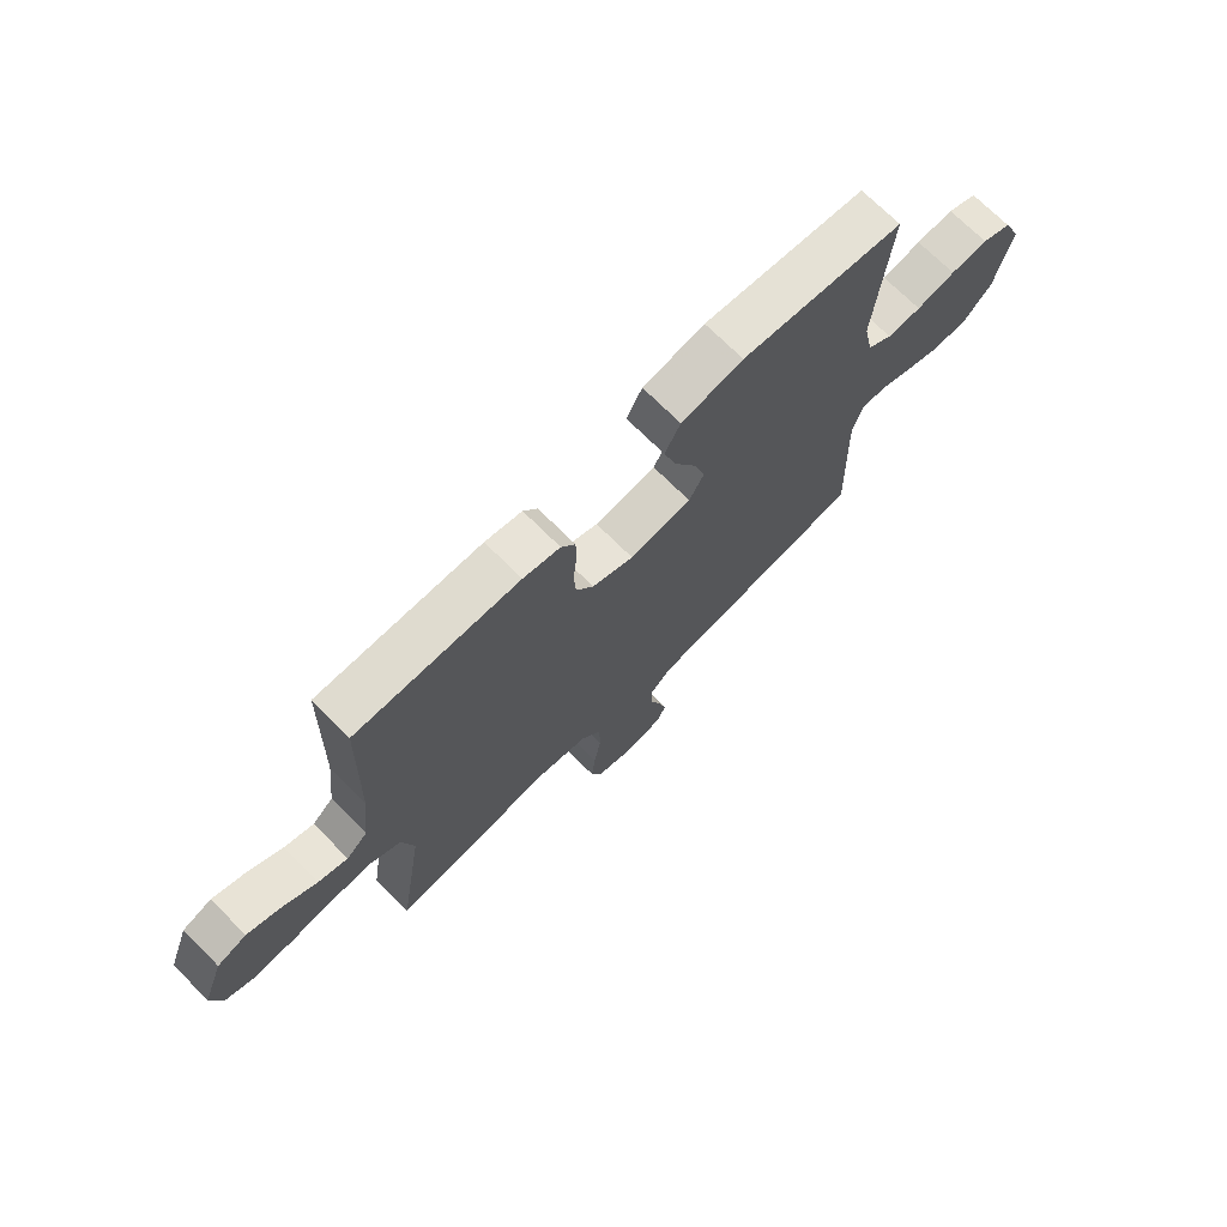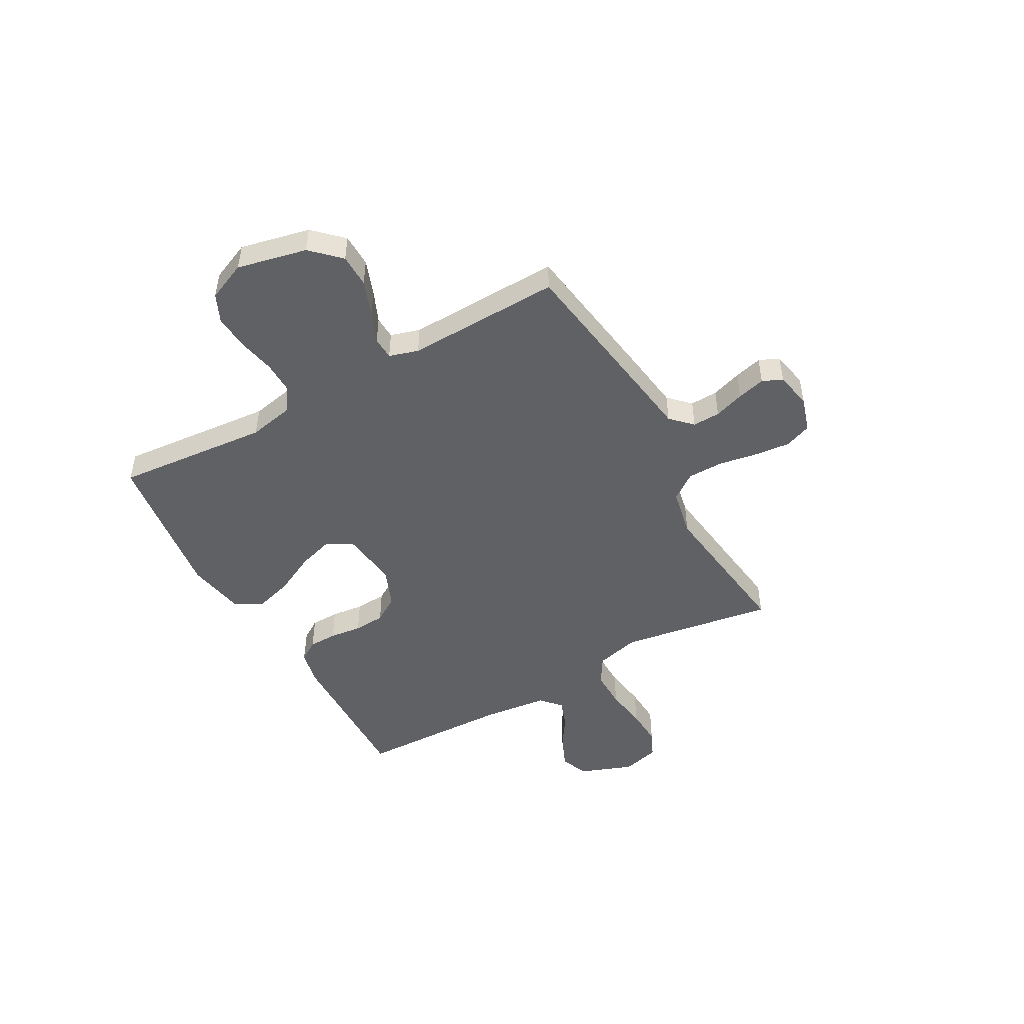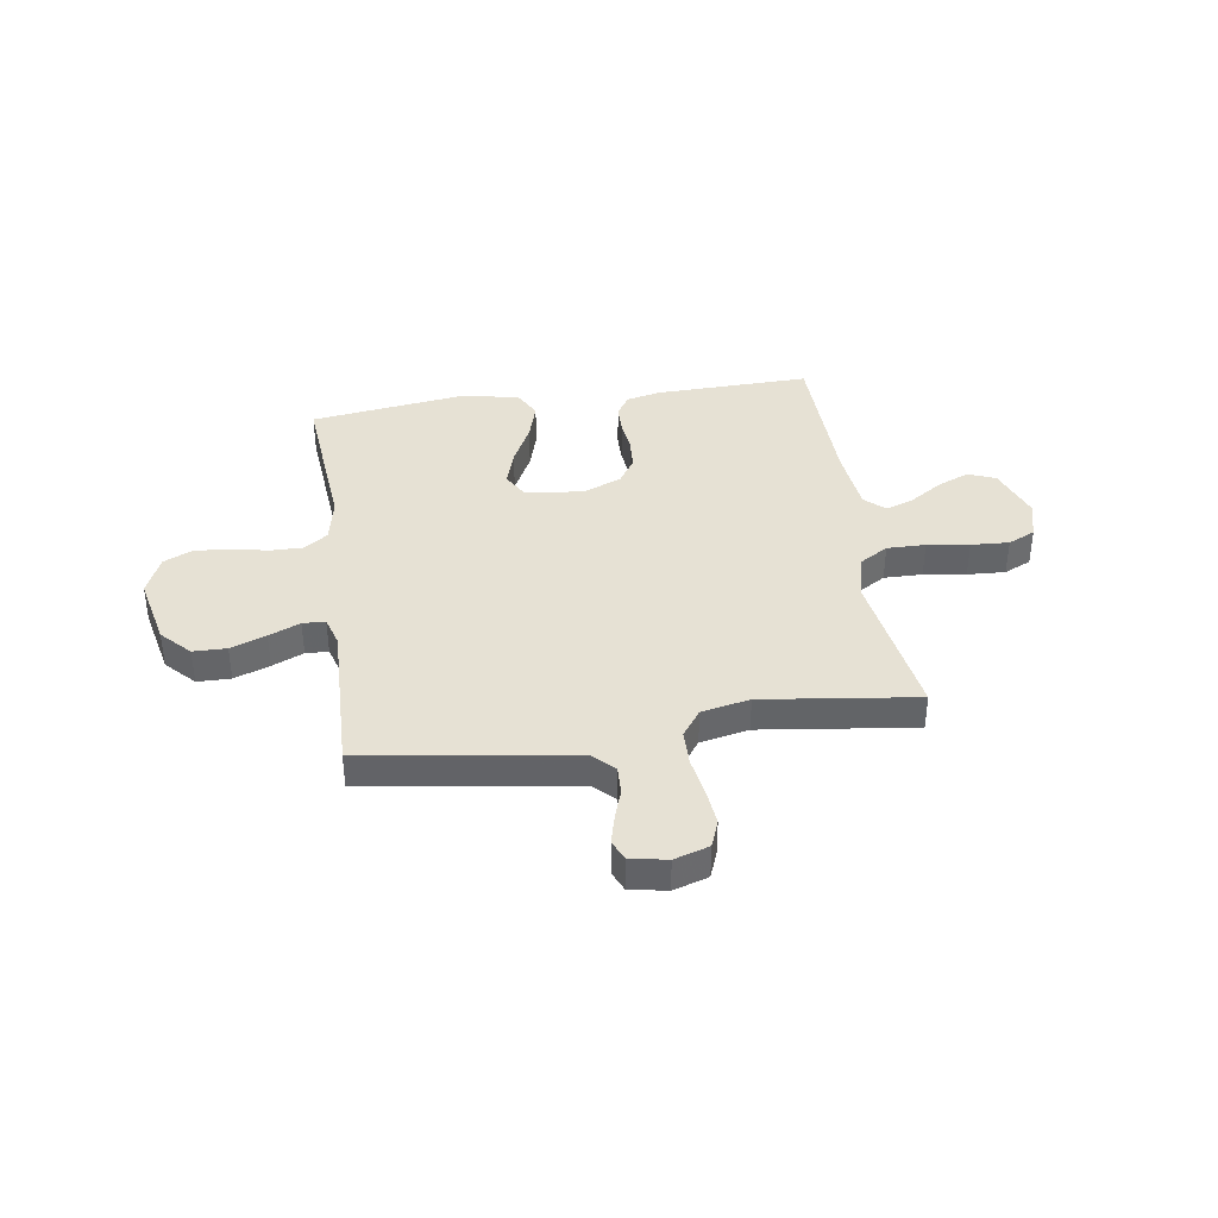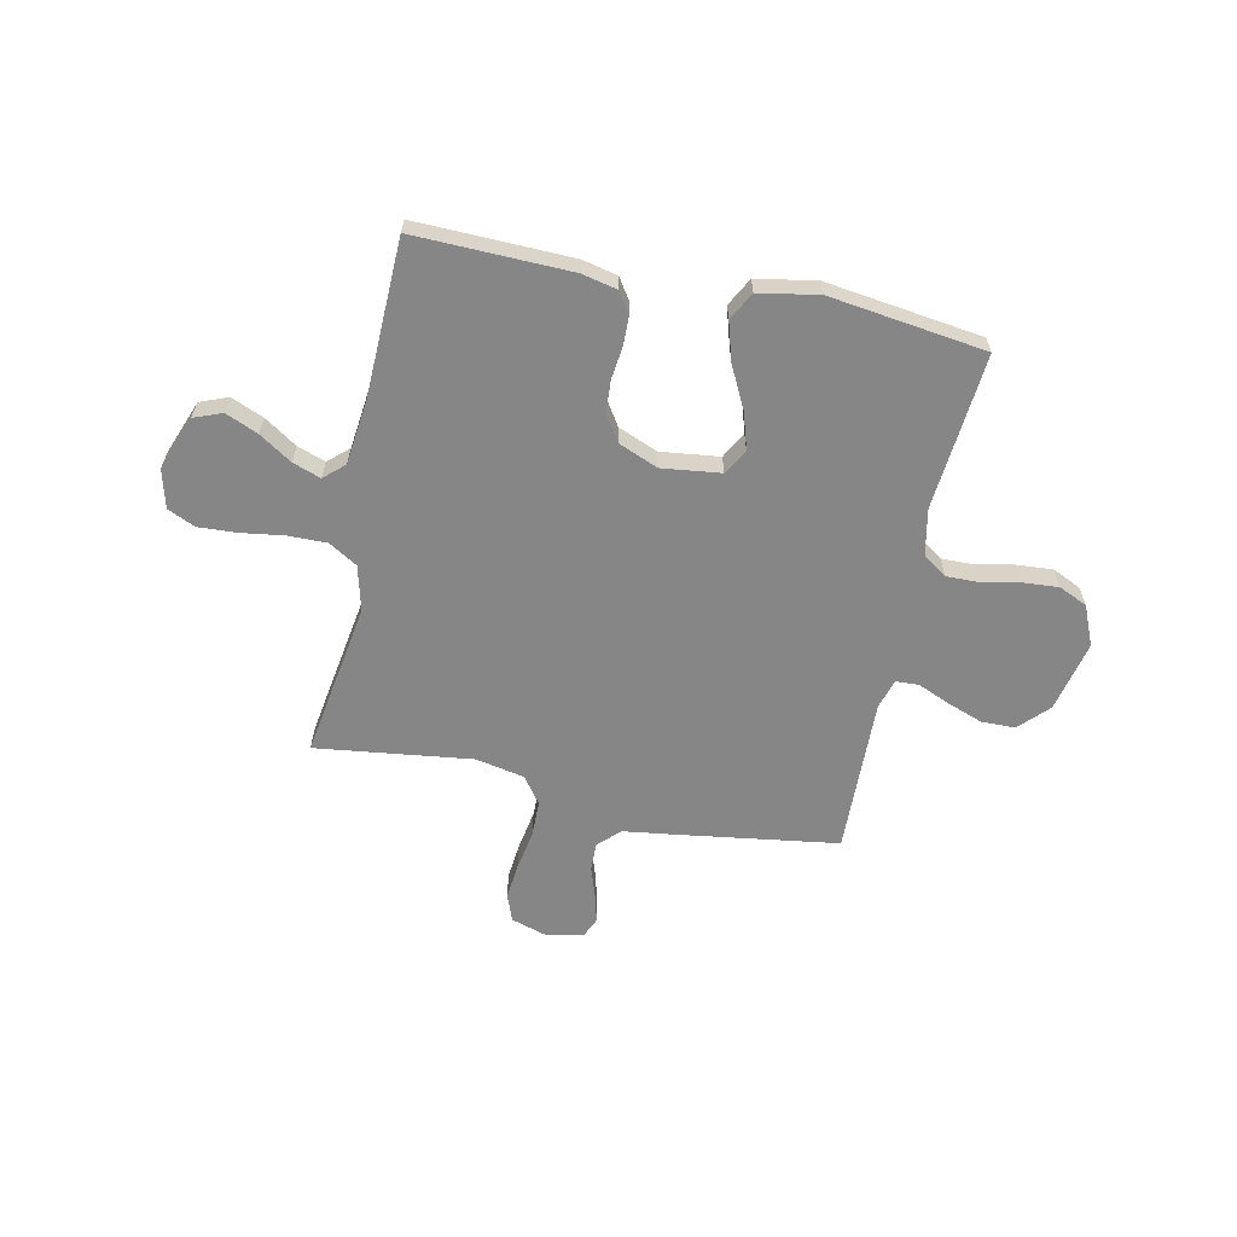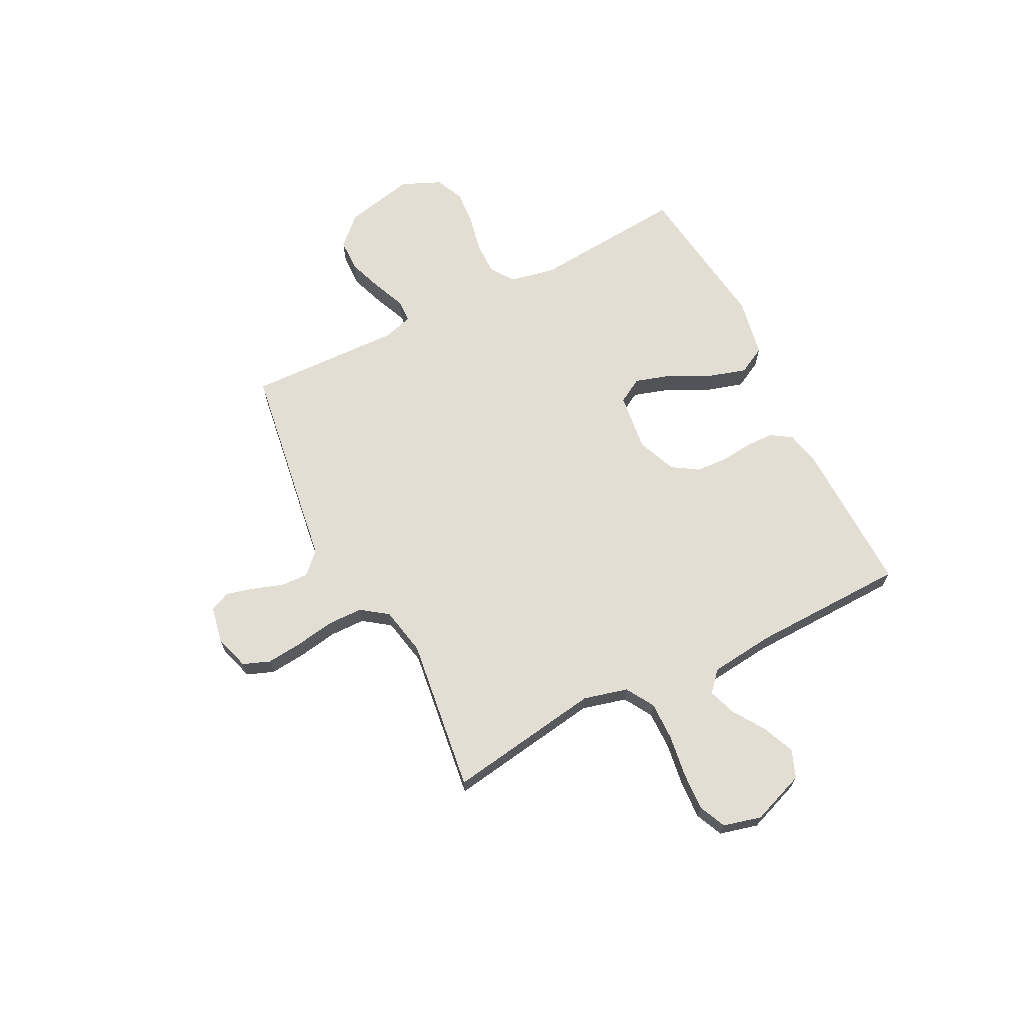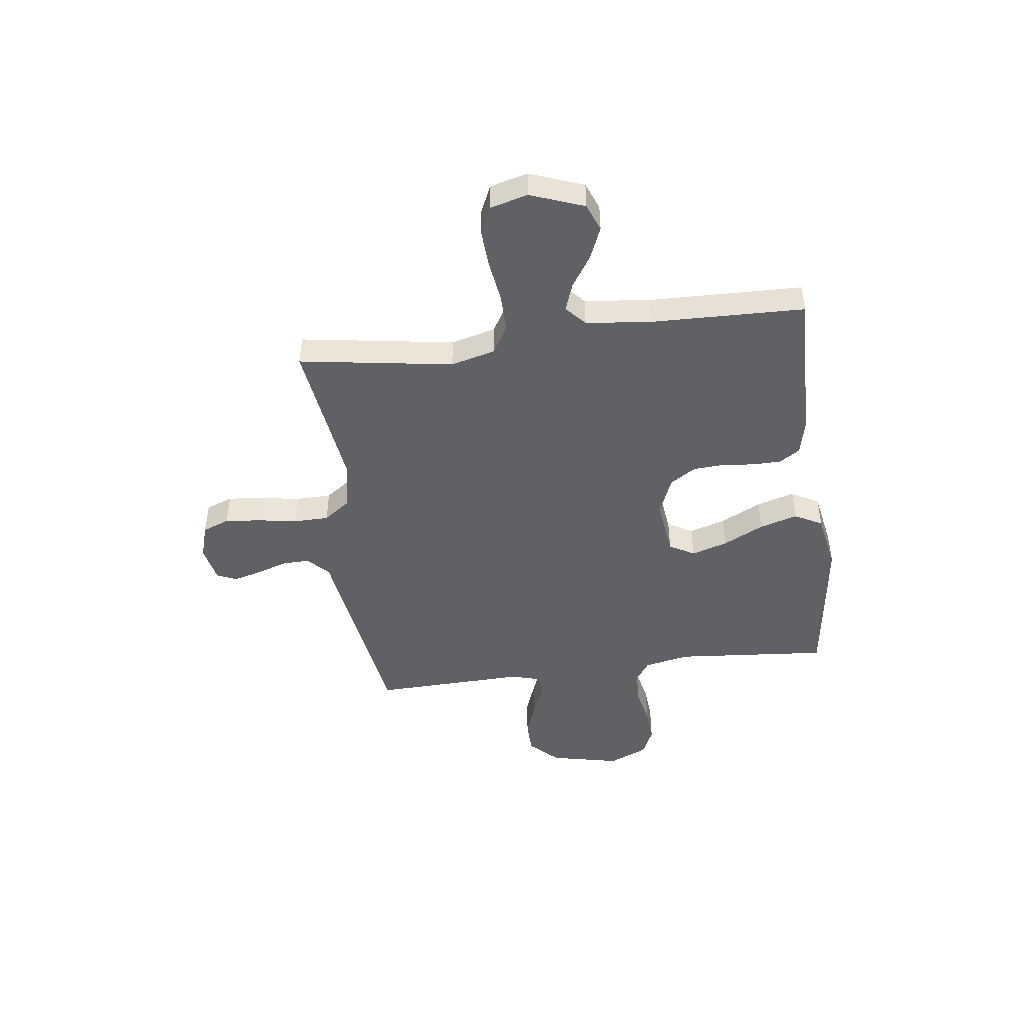
<metadata>
{"format":"obj","ext":"obj","renderer":"f3d","projection":"perspective","resolution":1024,"background":"white","views":[{"elev":71.5,"azim":-45.0,"up":"+Z"},{"elev":-48.4,"azim":119.1,"up":"+Y"},{"elev":39.0,"azim":171.5,"up":"+Y"},{"elev":-62.1,"azim":-12.0,"up":"+Y"},{"elev":67.3,"azim":-116.8,"up":"+Y"},{"elev":-46.3,"azim":-82.5,"up":"+Y"}]}
</metadata>
<code>
v -0.5 0.07 0.5
v -0.2 0.07 0.493
v -0.132 0.07 0.478
v -0.106 0.07 0.438
v -0.105 0.07 0.383
v -0.112 0.07 0.32
v -0.108 0.07 0.259
v -0.076 0.07 0.209
v 0 0.07 0.178
v 0.113 0.07 0.192
v 0.141 0.07 0.241
v 0.119 0.07 0.312
v 0.079 0.07 0.391
v 0.057 0.07 0.465
v 0.086 0.07 0.519
v 0.2 0.07 0.54
v 0.5 0.07 0.5
v 0.474 0.07 0.2
v 0.492 0.07 0.112
v 0.538 0.07 0.08
v 0.601 0.07 0.081
v 0.673 0.07 0.096
v 0.742 0.07 0.101
v 0.797 0.07 0.076
v 0.83 0.07 0
v 0.8 0.07 -0.136
v 0.747 0.07 -0.191
v 0.682 0.07 -0.192
v 0.613 0.07 -0.167
v 0.552 0.07 -0.141
v 0.508 0.07 -0.143
v 0.491 0.07 -0.2
v 0.5 0.07 -0.5
v 0.2 0.07 -0.544
v 0.093 0.07 -0.559
v 0.053 0.07 -0.599
v 0.055 0.07 -0.653
v 0.075 0.07 -0.712
v 0.089 0.07 -0.766
v 0.072 0.07 -0.805
v 0 0.07 -0.819
v -0.068 0.07 -0.798
v -0.088 0.07 -0.746
v -0.081 0.07 -0.676
v -0.068 0.07 -0.6
v -0.069 0.07 -0.531
v -0.106 0.07 -0.48
v -0.2 0.07 -0.461
v -0.5 0.07 -0.5
v -0.453 0.07 -0.2
v -0.475 0.07 -0.114
v -0.53 0.07 -0.081
v -0.605 0.07 -0.082
v -0.687 0.07 -0.094
v -0.761 0.07 -0.098
v -0.814 0.07 -0.074
v -0.833 0.07 0
v -0.794 0.07 0.104
v -0.74 0.07 0.125
v -0.678 0.07 0.099
v -0.615 0.07 0.058
v -0.561 0.07 0.039
v -0.522 0.07 0.074
v -0.508 0.07 0.2
v -0.5 0 0.5
v -0.2 0 0.493
v -0.132 0 0.478
v -0.106 0 0.438
v -0.105 0 0.383
v -0.112 0 0.32
v -0.108 0 0.259
v -0.076 0 0.209
v 0 0 0.178
v 0.113 0 0.192
v 0.141 0 0.241
v 0.119 0 0.312
v 0.079 0 0.391
v 0.057 0 0.465
v 0.086 0 0.519
v 0.2 0 0.54
v 0.5 0 0.5
v 0.474 0 0.2
v 0.492 0 0.112
v 0.538 0 0.08
v 0.601 0 0.081
v 0.673 0 0.096
v 0.742 0 0.101
v 0.797 0 0.076
v 0.83 0 0
v 0.8 0 -0.136
v 0.747 0 -0.191
v 0.682 0 -0.192
v 0.613 0 -0.167
v 0.552 0 -0.141
v 0.508 0 -0.143
v 0.491 0 -0.2
v 0.5 0 -0.5
v 0.2 0 -0.544
v 0.093 0 -0.559
v 0.053 0 -0.599
v 0.055 0 -0.653
v 0.075 0 -0.712
v 0.089 0 -0.766
v 0.072 0 -0.805
v 0 0 -0.819
v -0.068 0 -0.798
v -0.088 0 -0.746
v -0.081 0 -0.676
v -0.068 0 -0.6
v -0.069 0 -0.531
v -0.106 0 -0.48
v -0.2 0 -0.461
v -0.5 0 -0.5
v -0.453 0 -0.2
v -0.475 0 -0.114
v -0.53 0 -0.081
v -0.605 0 -0.082
v -0.687 0 -0.094
v -0.761 0 -0.098
v -0.814 0 -0.074
v -0.833 0 0
v -0.794 0 0.104
v -0.74 0 0.125
v -0.678 0 0.099
v -0.615 0 0.058
v -0.561 0 0.039
v -0.522 0 0.074
v -0.508 0 0.2
f 58 59 60 61
f 58 61 62
f 57 58 62
f 56 57 62
f 53 54 55 56
f 52 53 56 62
f 51 52 62 63
f 48 49 50
f 47 48 50 51
f 42 43 44 45
f 40 41 42 45
f 40 45 46
f 37 38 39 40
f 37 40 46
f 36 37 46 47
f 32 33 34 35
f 31 32 35
f 31 35 36 47
f 27 28 29 30
f 25 26 27 30
f 25 30 31
f 24 25 31
f 21 22 23 24
f 20 21 24 31
f 19 20 31 47
f 15 16 17 18
f 12 13 14 15
f 11 12 15 18
f 10 11 18 19
f 3 4 5 6
f 3 6 7
f 64 1 2 3
f 64 3 7
f 63 64 7 8
f 51 63 8 9
f 19 47 51
f 9 10 19 51
f 125 124 123 122
f 126 125 122
f 126 122 121
f 126 121 120
f 120 119 118 117
f 126 120 117 116
f 127 126 116 115
f 114 113 112
f 115 114 112 111
f 109 108 107 106
f 109 106 105 104
f 110 109 104
f 104 103 102 101
f 110 104 101
f 111 110 101 100
f 99 98 97 96
f 99 96 95
f 111 100 99 95
f 94 93 92 91
f 94 91 90 89
f 95 94 89
f 95 89 88
f 88 87 86 85
f 95 88 85 84
f 111 95 84 83
f 82 81 80 79
f 79 78 77 76
f 82 79 76 75
f 83 82 75 74
f 70 69 68 67
f 71 70 67
f 67 66 65 128
f 71 67 128
f 72 71 128 127
f 73 72 127 115
f 115 111 83
f 115 83 74 73
f 1 65 66 2
f 2 66 67 3
f 3 67 68 4
f 4 68 69 5
f 5 69 70 6
f 6 70 71 7
f 7 71 72 8
f 8 72 73 9
f 9 73 74 10
f 10 74 75 11
f 11 75 76 12
f 12 76 77 13
f 13 77 78 14
f 14 78 79 15
f 15 79 80 16
f 16 80 81 17
f 17 81 82 18
f 18 82 83 19
f 19 83 84 20
f 20 84 85 21
f 21 85 86 22
f 22 86 87 23
f 23 87 88 24
f 24 88 89 25
f 25 89 90 26
f 26 90 91 27
f 27 91 92 28
f 28 92 93 29
f 29 93 94 30
f 30 94 95 31
f 31 95 96 32
f 32 96 97 33
f 33 97 98 34
f 34 98 99 35
f 35 99 100 36
f 36 100 101 37
f 37 101 102 38
f 38 102 103 39
f 39 103 104 40
f 40 104 105 41
f 41 105 106 42
f 42 106 107 43
f 43 107 108 44
f 44 108 109 45
f 45 109 110 46
f 46 110 111 47
f 47 111 112 48
f 48 112 113 49
f 49 113 114 50
f 50 114 115 51
f 51 115 116 52
f 52 116 117 53
f 53 117 118 54
f 54 118 119 55
f 55 119 120 56
f 56 120 121 57
f 57 121 122 58
f 58 122 123 59
f 59 123 124 60
f 60 124 125 61
f 61 125 126 62
f 62 126 127 63
f 63 127 128 64
f 64 128 65 1

</code>
